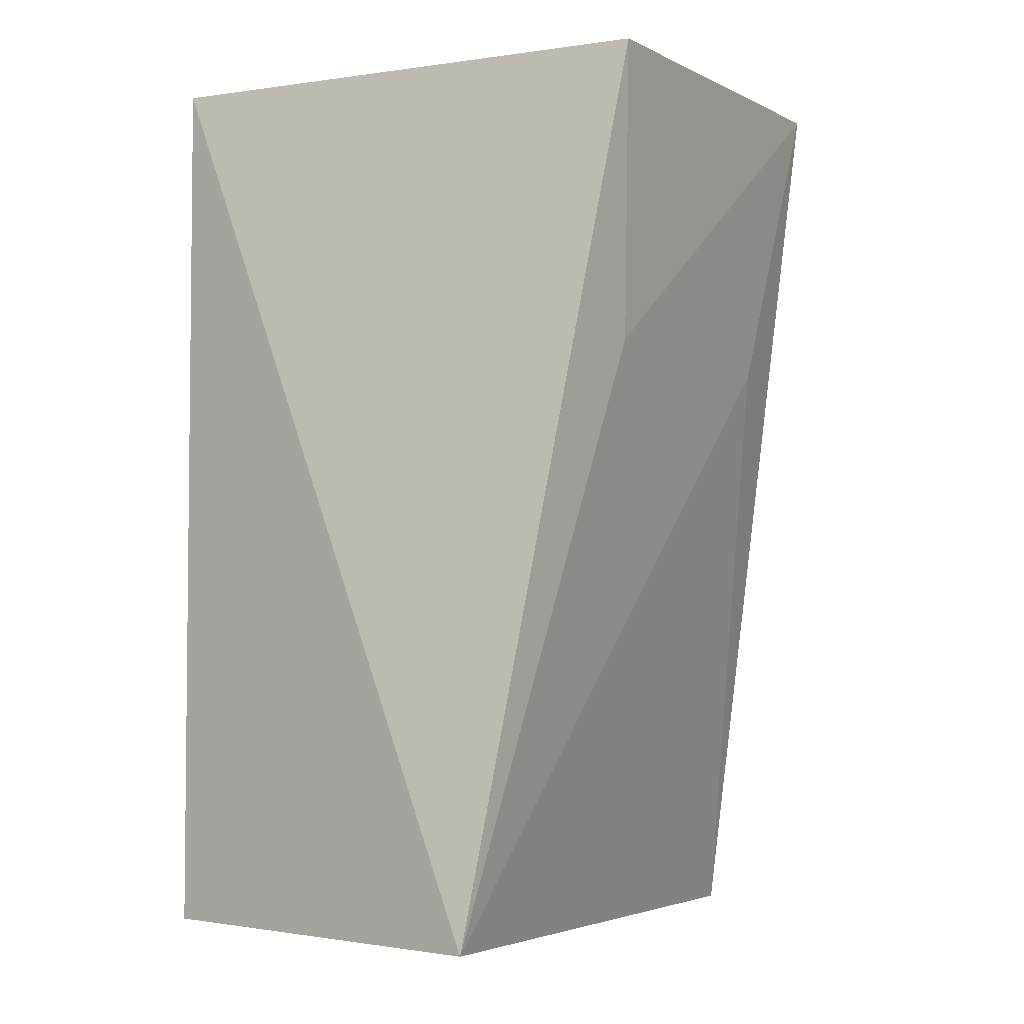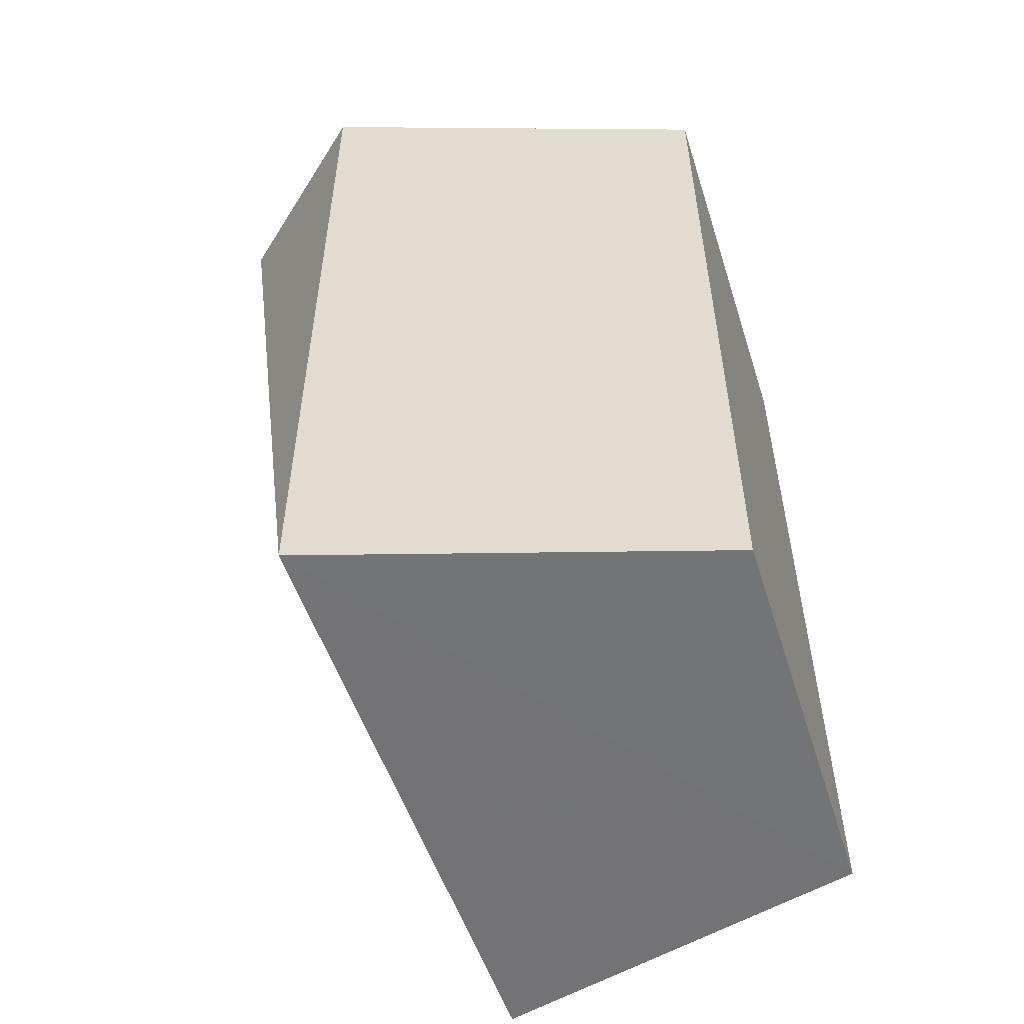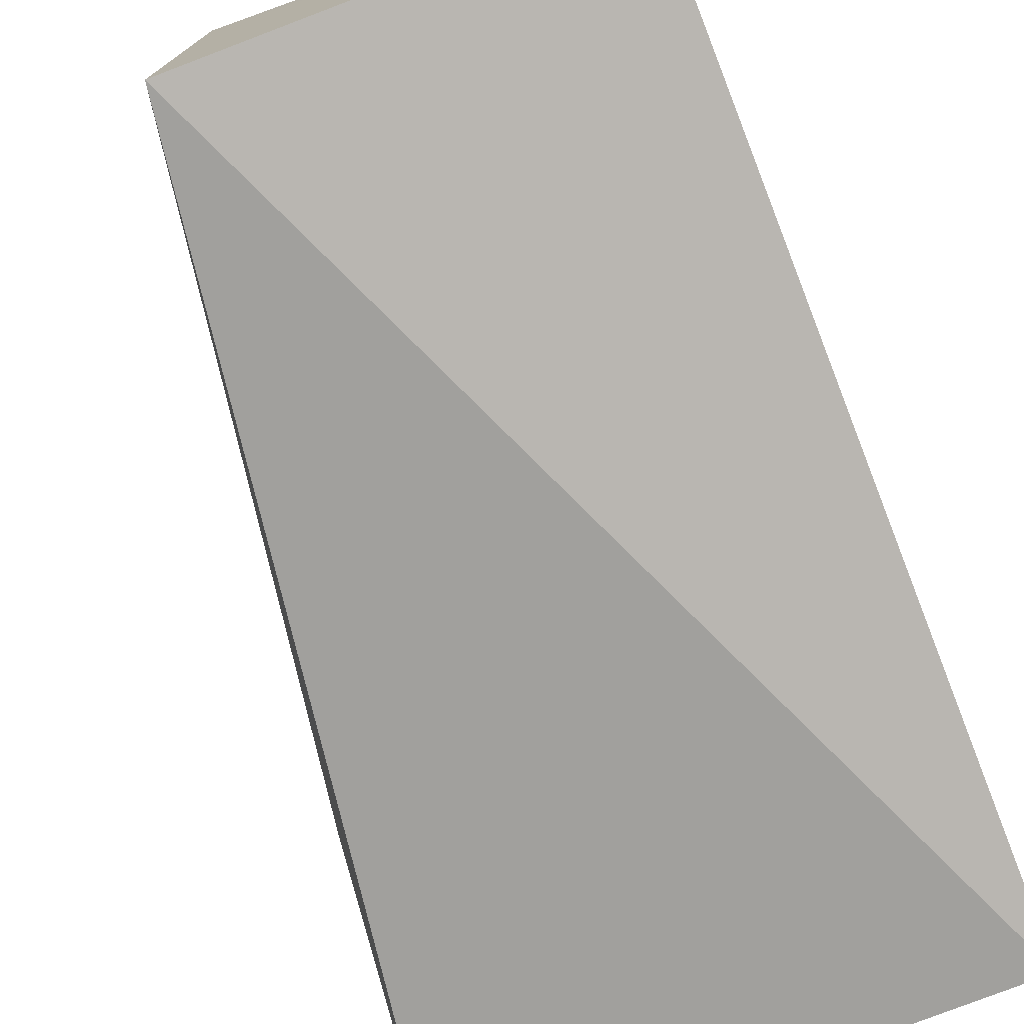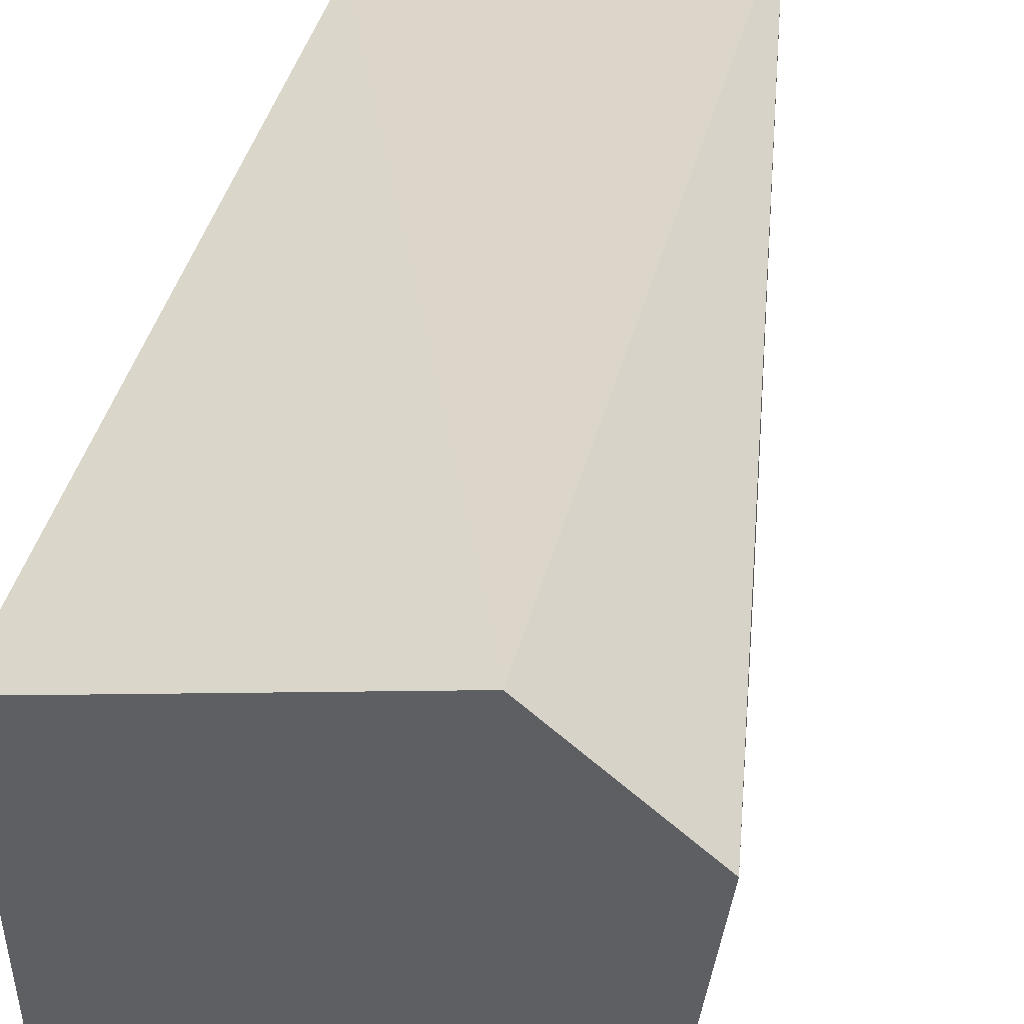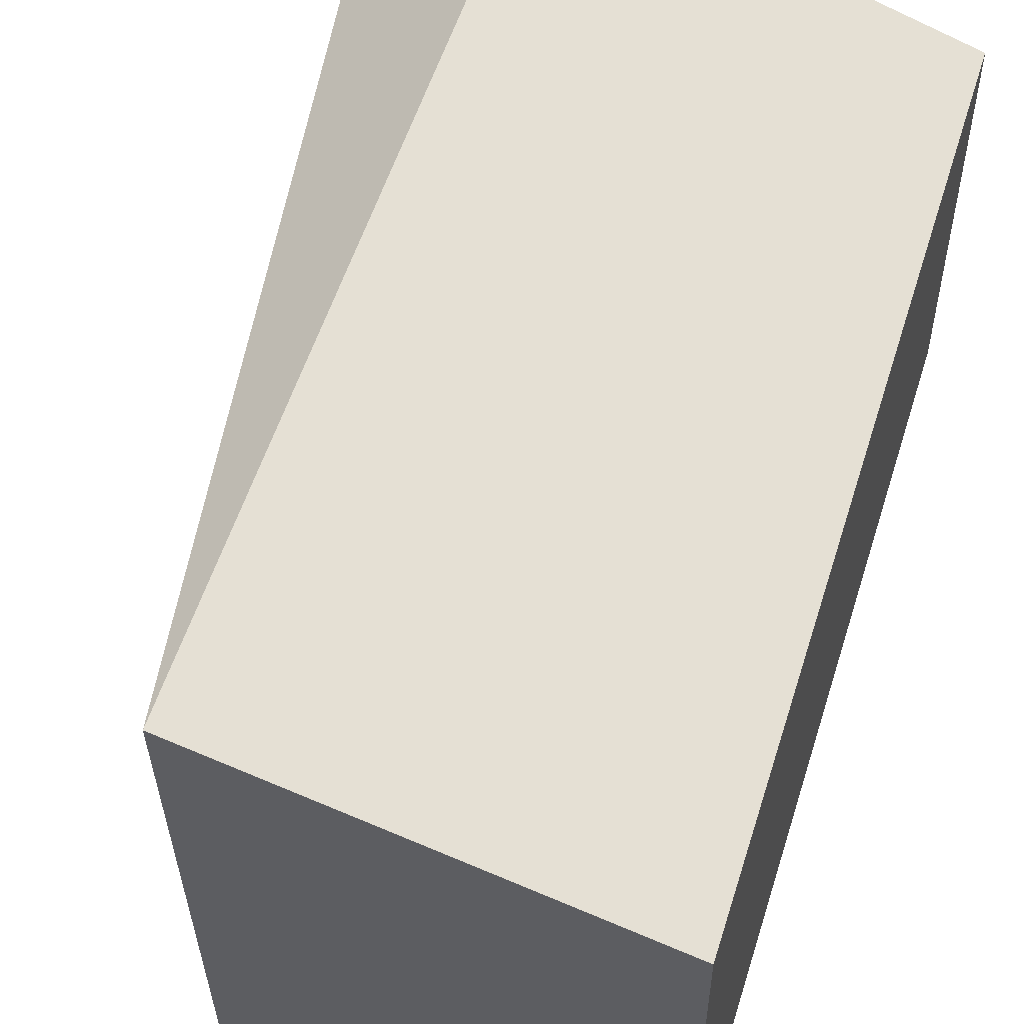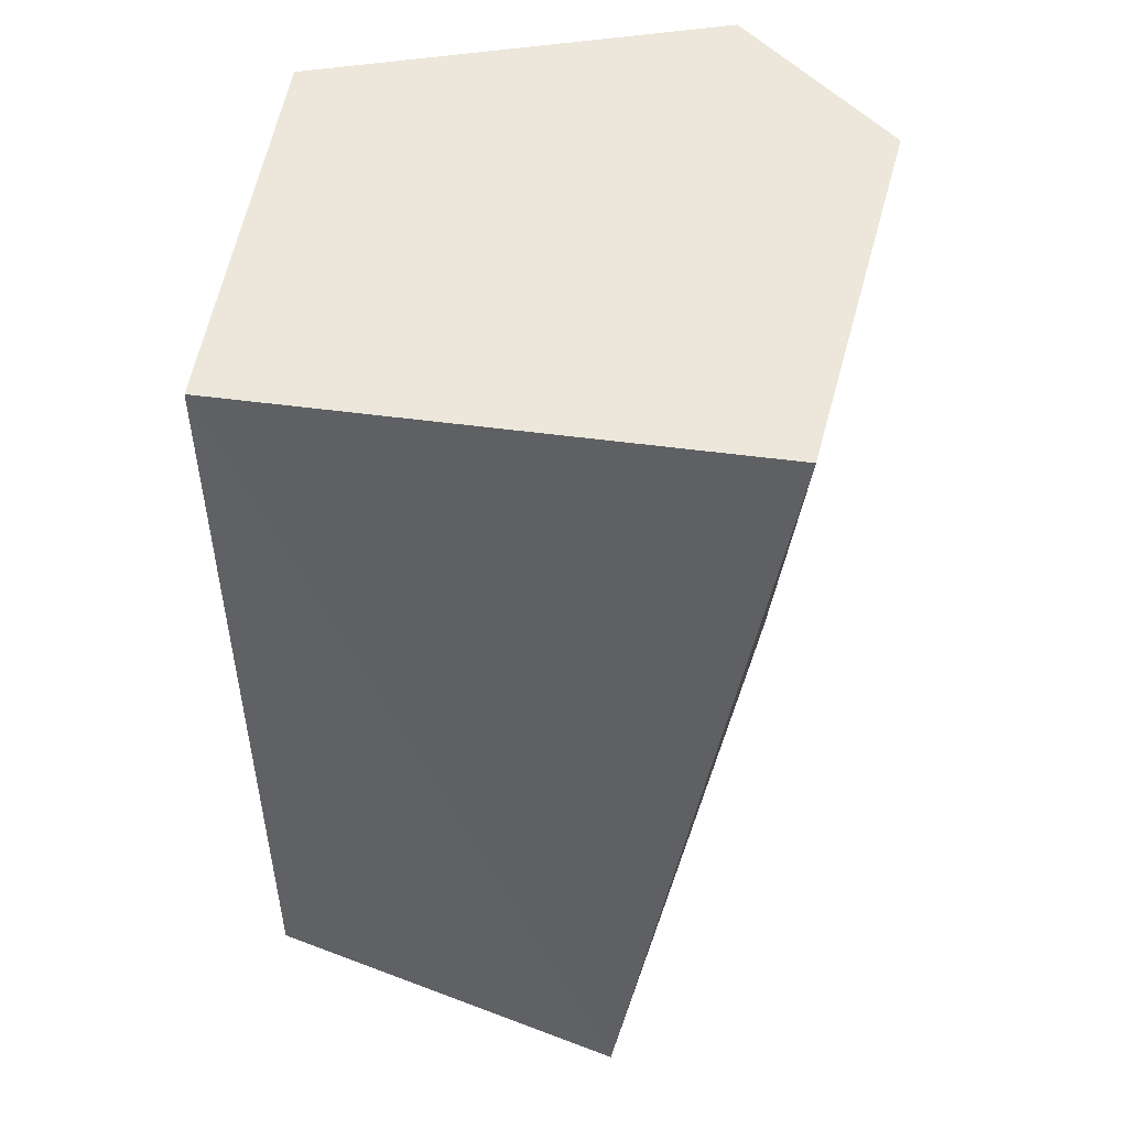
<metadata>
{"format":"obj","ext":"obj","renderer":"f3d","projection":"perspective","resolution":1024,"background":"white","views":[{"elev":-4.0,"azim":26.1,"up":"+Z"},{"elev":-55.7,"azim":-162.5,"up":"+Z"},{"elev":-77.0,"azim":-158.6,"up":"+Y"},{"elev":45.7,"azim":15.4,"up":"+Y"},{"elev":54.9,"azim":-162.7,"up":"+Y"},{"elev":51.6,"azim":8.6,"up":"+Z"}]}
</metadata>
<code>
v 0.2166 -0.09136 0.2652
v 0.1601 -0.1292 -0.1011
v 0.1673 0.1255 -0.1022
v 0.1681 0.1269 0.2652
v 0.005433 -0.09252 0.2652
v 0.2342 0.06964 0.2652
v 0.005433 0.07414 -0.09848
v 0.2054 -0.06961 0.1463
v 0.2135 0.05639 0.1447
v 0.005433 -0.09252 -0.09848
v 0.005433 0.07414 0.2652
f 5 2 1
f 5 1 4
f 6 3 4
f 6 4 1
f 7 4 3
f 8 6 1
f 8 1 2
f 9 2 3
f 9 3 6
f 9 8 2
f 9 6 8
f 10 7 3
f 10 3 2
f 10 2 5
f 10 5 7
f 11 7 5
f 11 5 4
f 11 4 7

</code>
